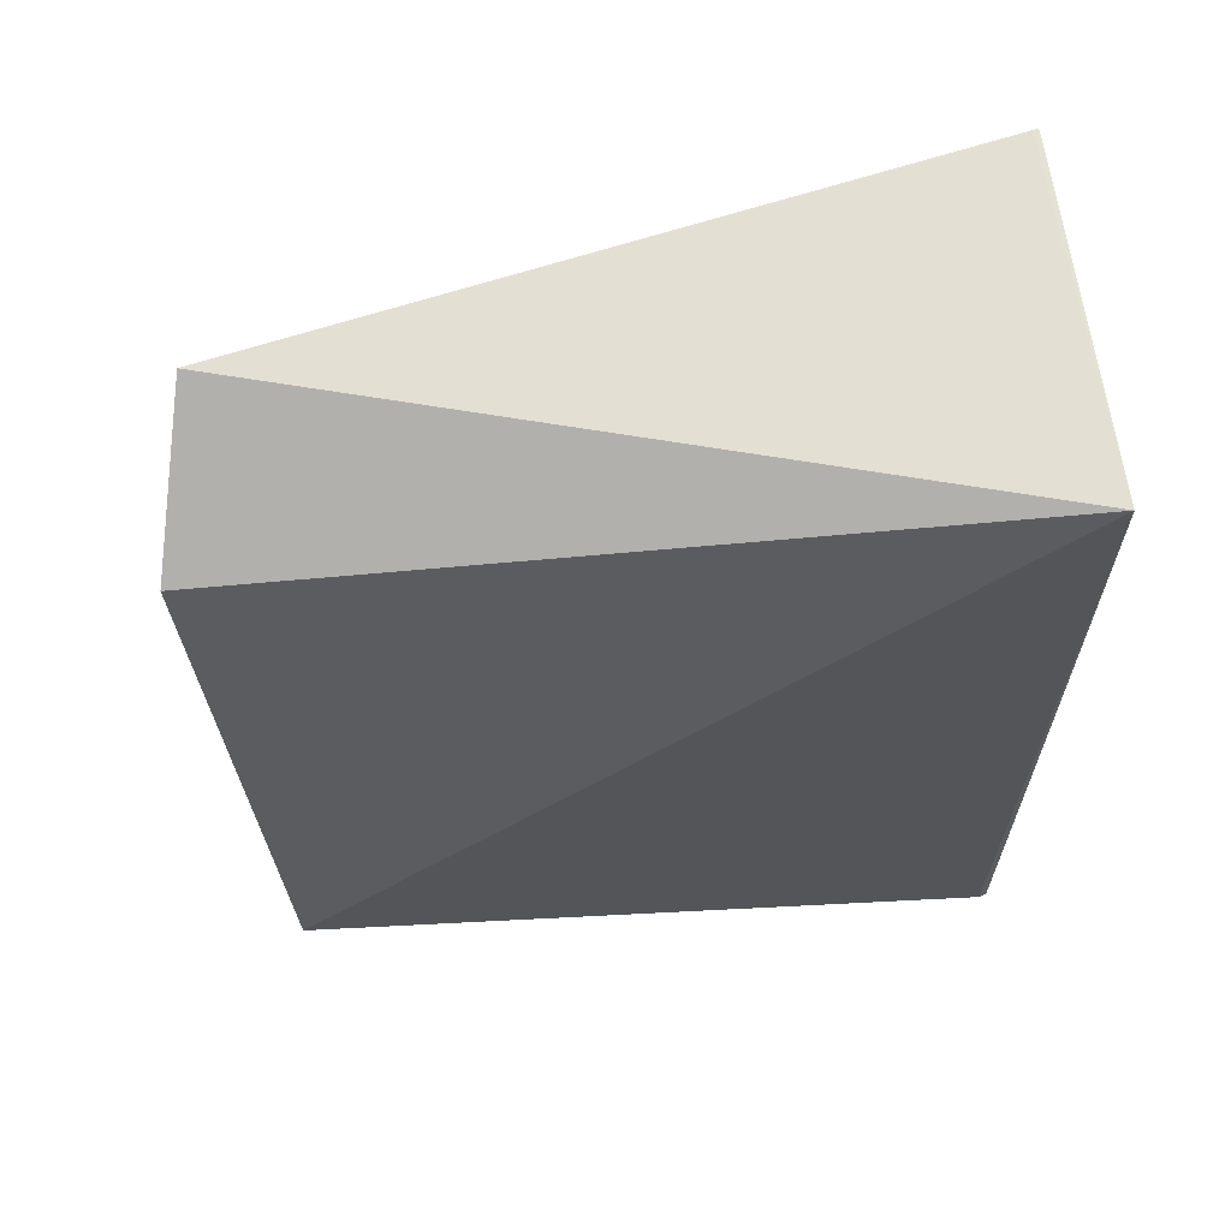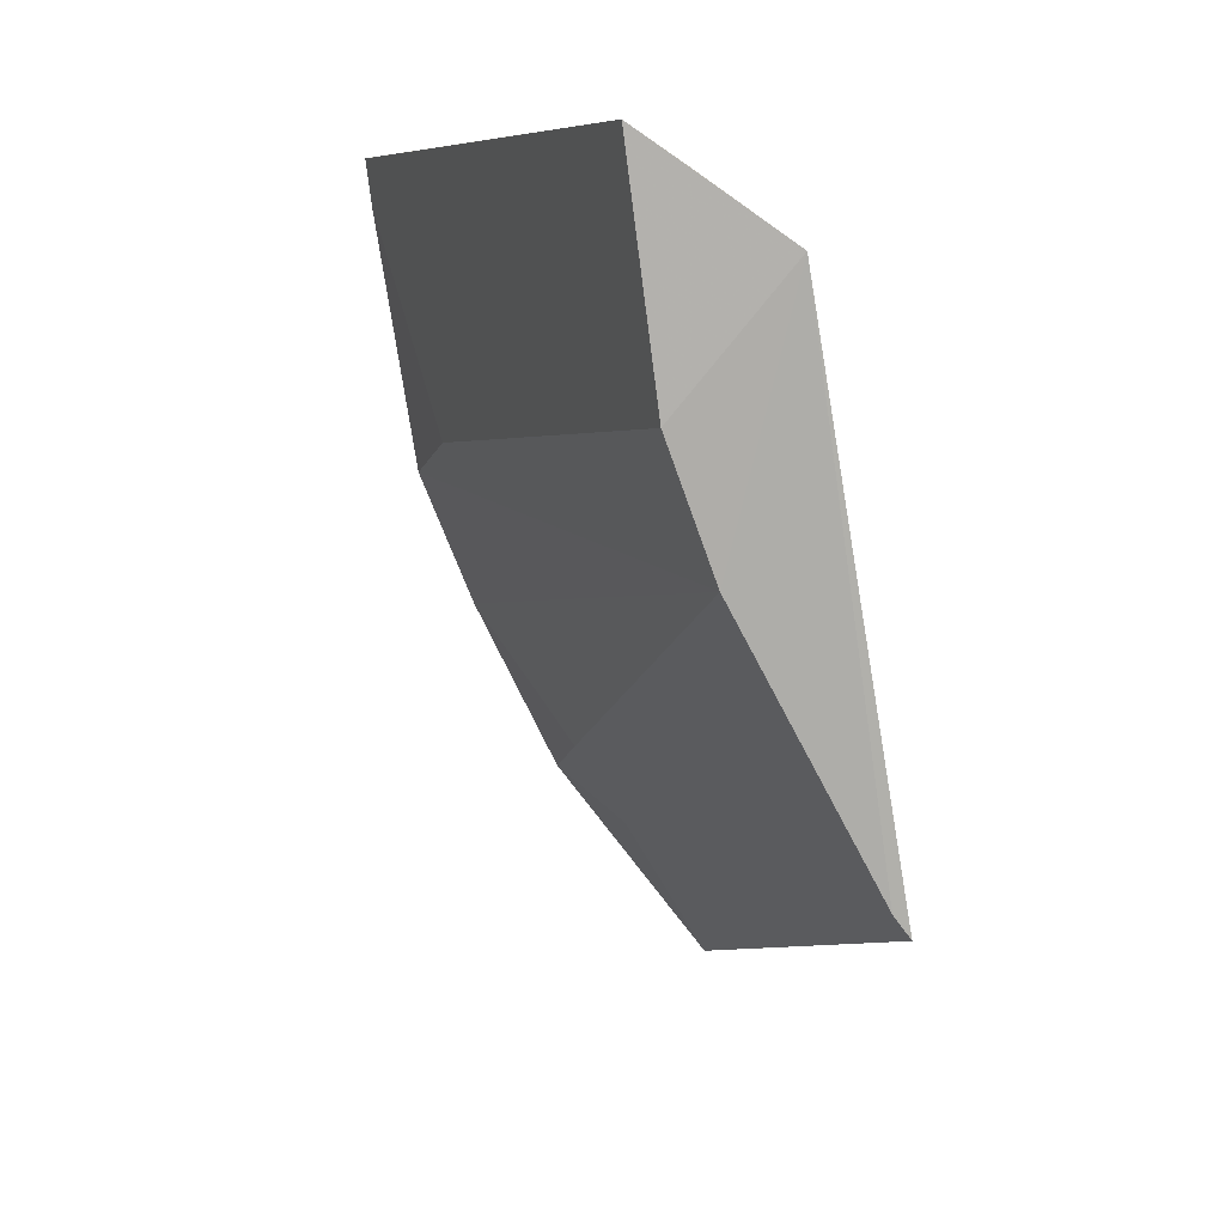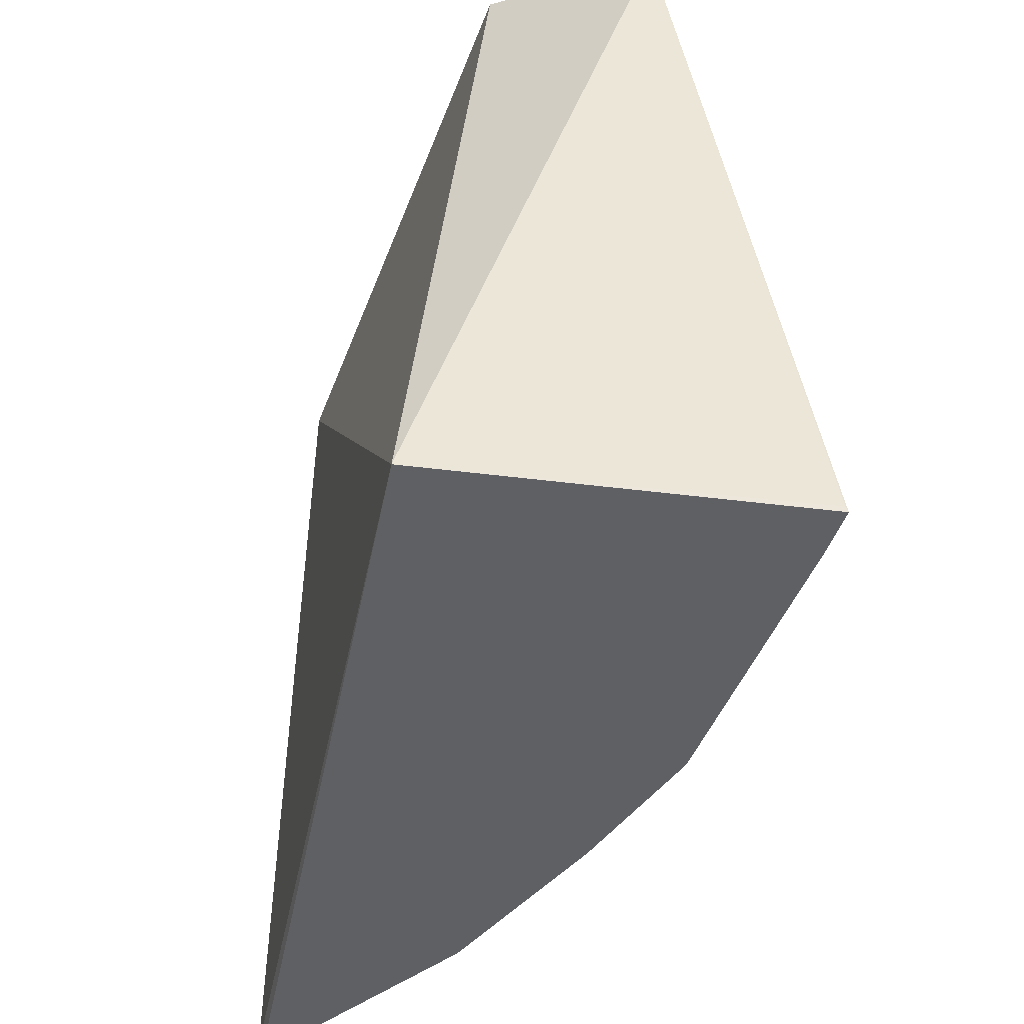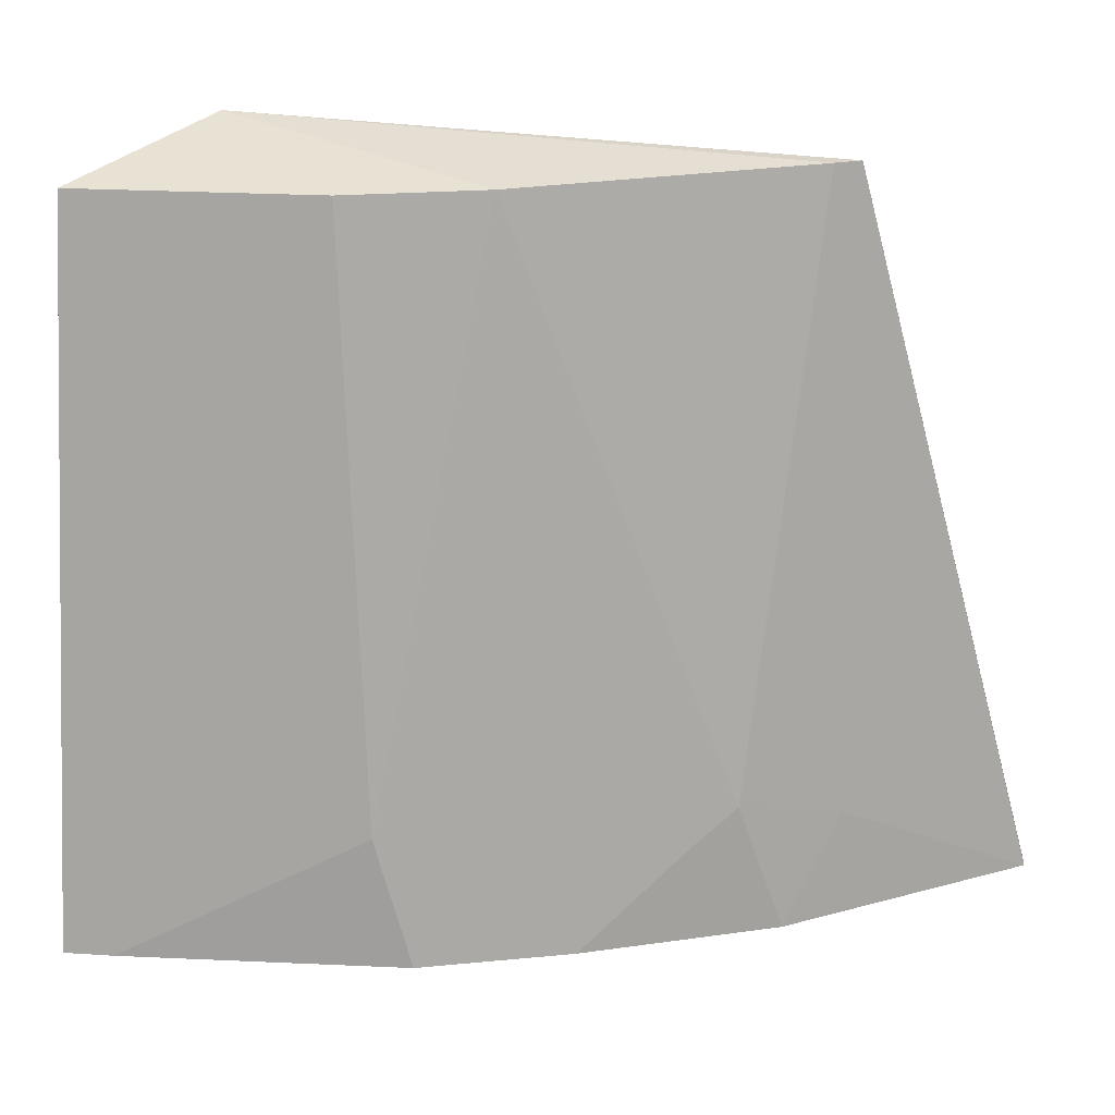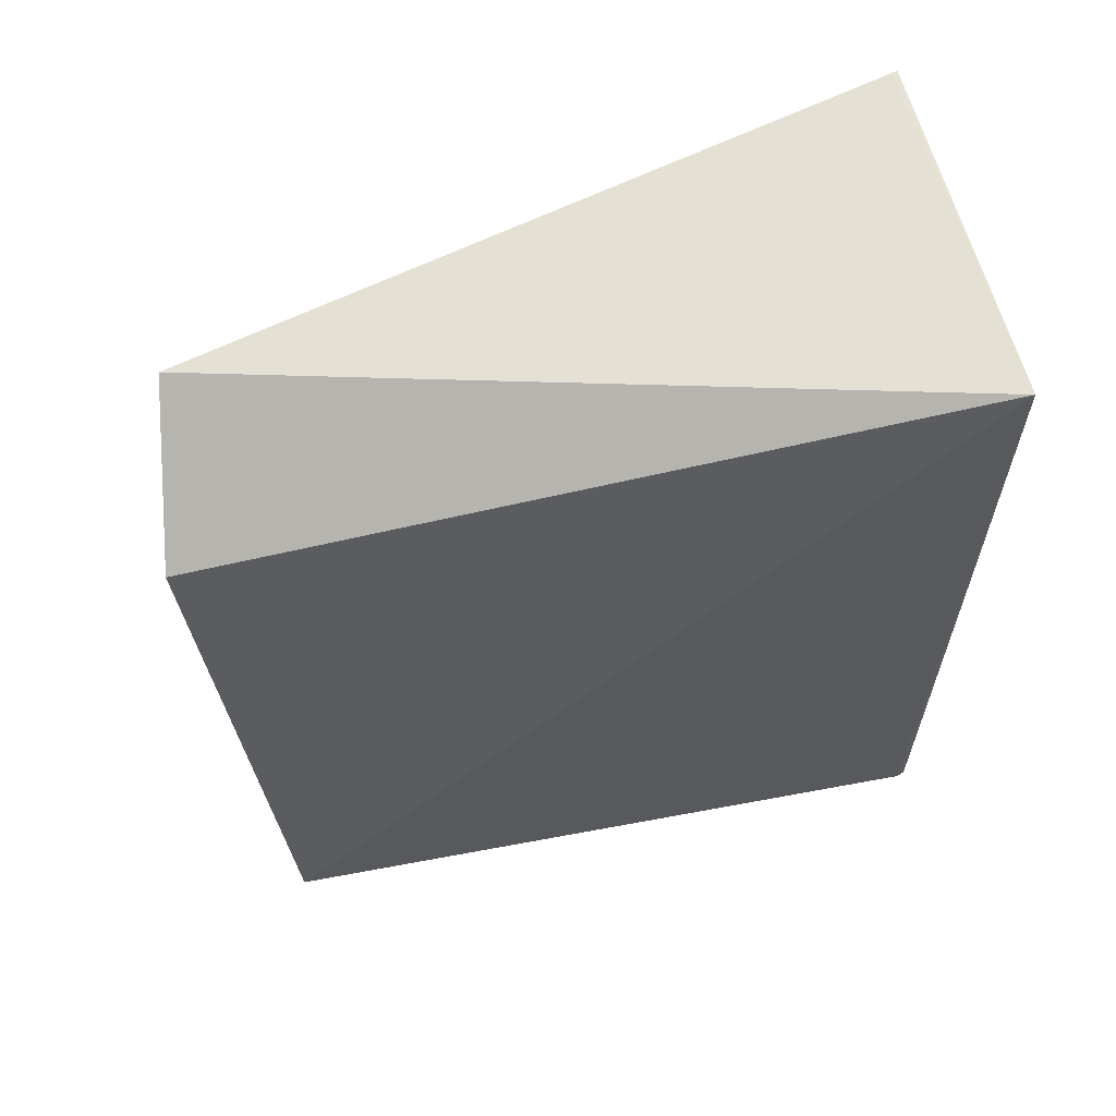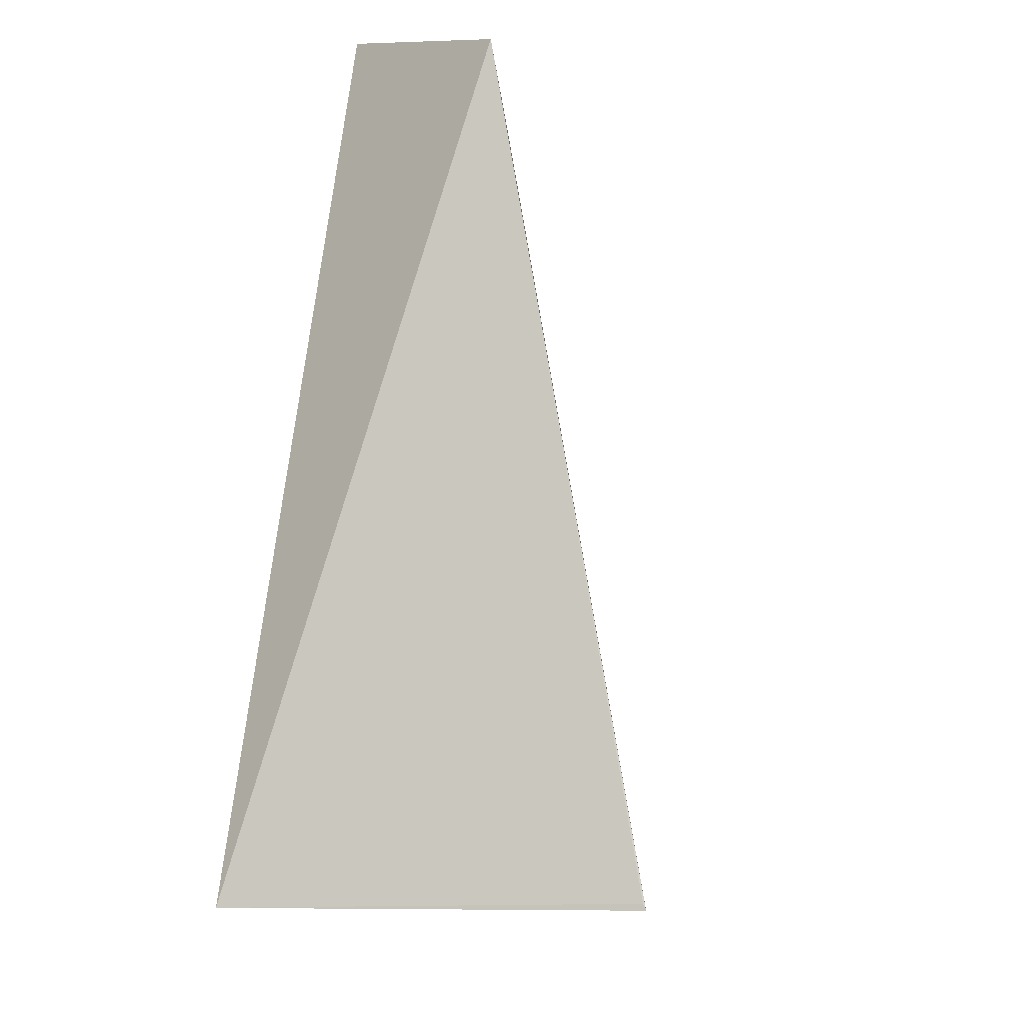
<metadata>
{"format":"obj","ext":"obj","renderer":"f3d","projection":"perspective","resolution":1024,"background":"white","views":[{"elev":65.5,"azim":81.9,"up":"+Y"},{"elev":7.5,"azim":-11.7,"up":"+Y"},{"elev":-43.2,"azim":170.5,"up":"+Z"},{"elev":25.0,"azim":-76.5,"up":"+Z"},{"elev":64.3,"azim":74.0,"up":"+Y"},{"elev":-7.7,"azim":-169.5,"up":"+Z"}]}
</metadata>
<code>
v -0.2135 -0.2824 -0.4132
v -0.2894 -0.01361 -0.1933
v -0.2933 -0.1588 -0.4132
v -0.3271 -0.0126 -0.4115
v -0.2197 -0.01442 -0.4132
v -0.3089 -0.1024 -0.3732
v -0.2181 -0.2138 -0.1929
v -0.3278 -0.01269 -0.4132
v -0.2652 -0.2149 -0.4132
v -0.2643 -0.129 -0.193
v -0.2461 -0.0451 -0.1812
v -0.2126 -0.2211 -0.1932
v -0.3115 -0.1146 -0.4132
v -0.2795 -0.08808 -0.193
v -0.2483 -0.2288 -0.3813
v -0.2668 -0.2009 -0.3732
v -0.2123 -0.2815 -0.4104
v -0.3258 -0.02758 -0.4132
v -0.2749 -0.1877 -0.3848
f 5 4 2
f 5 1 3
f 8 5 3
f 8 4 5
f 8 2 4
f 9 3 1
f 11 5 2
f 11 10 7
f 12 11 7
f 12 5 11
f 13 8 3
f 13 10 6
f 13 3 10
f 14 2 8
f 14 6 10
f 14 11 2
f 14 10 11
f 15 9 1
f 15 12 7
f 15 1 12
f 16 7 10
f 16 15 7
f 16 9 15
f 17 12 1
f 17 1 5
f 17 5 12
f 18 13 6
f 18 8 13
f 18 14 8
f 18 6 14
f 19 16 10
f 19 10 3
f 19 3 9
f 19 9 16

</code>
